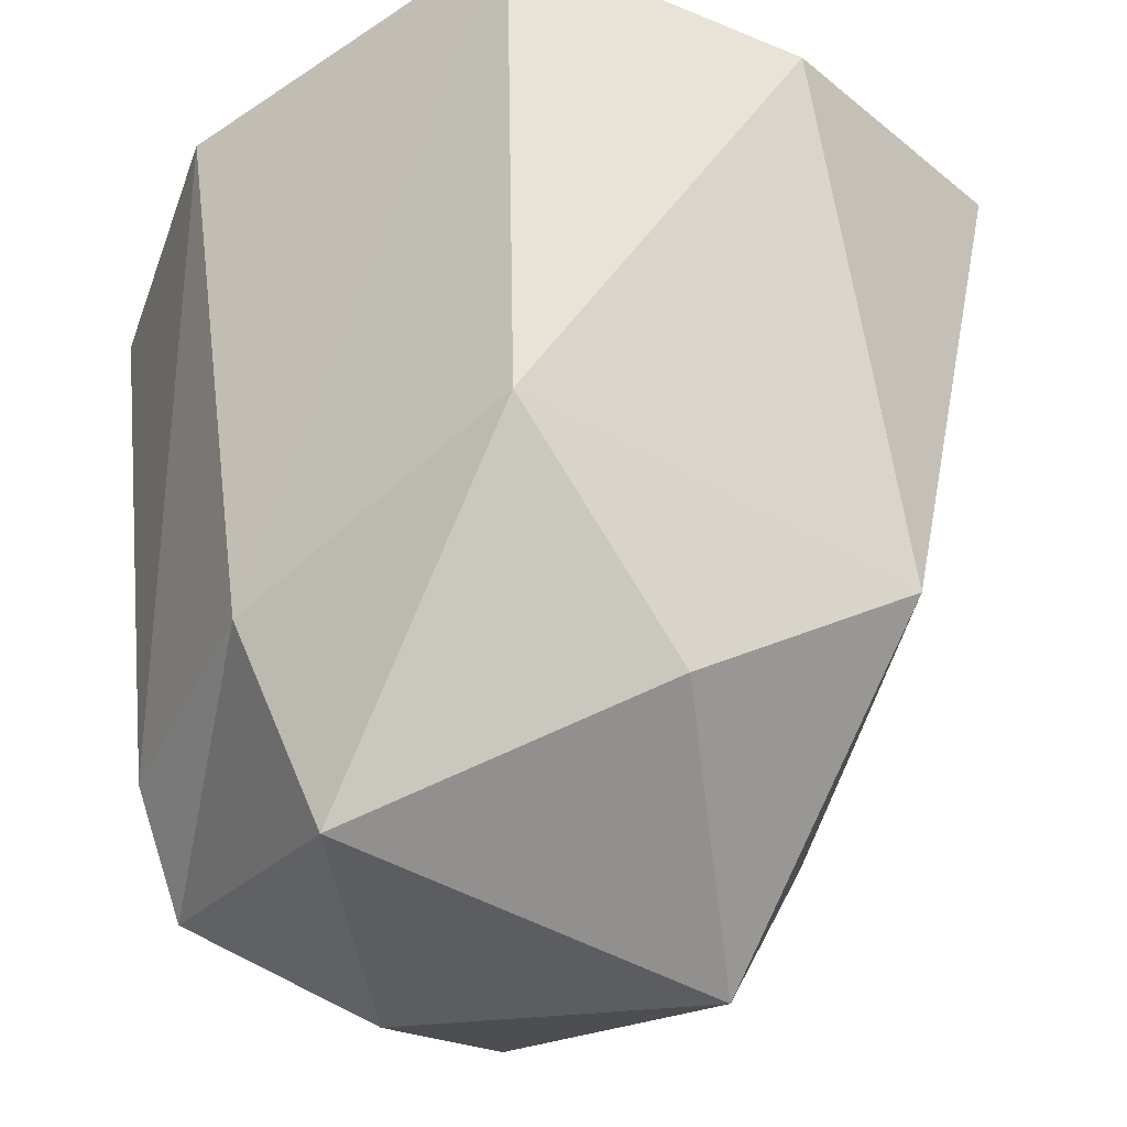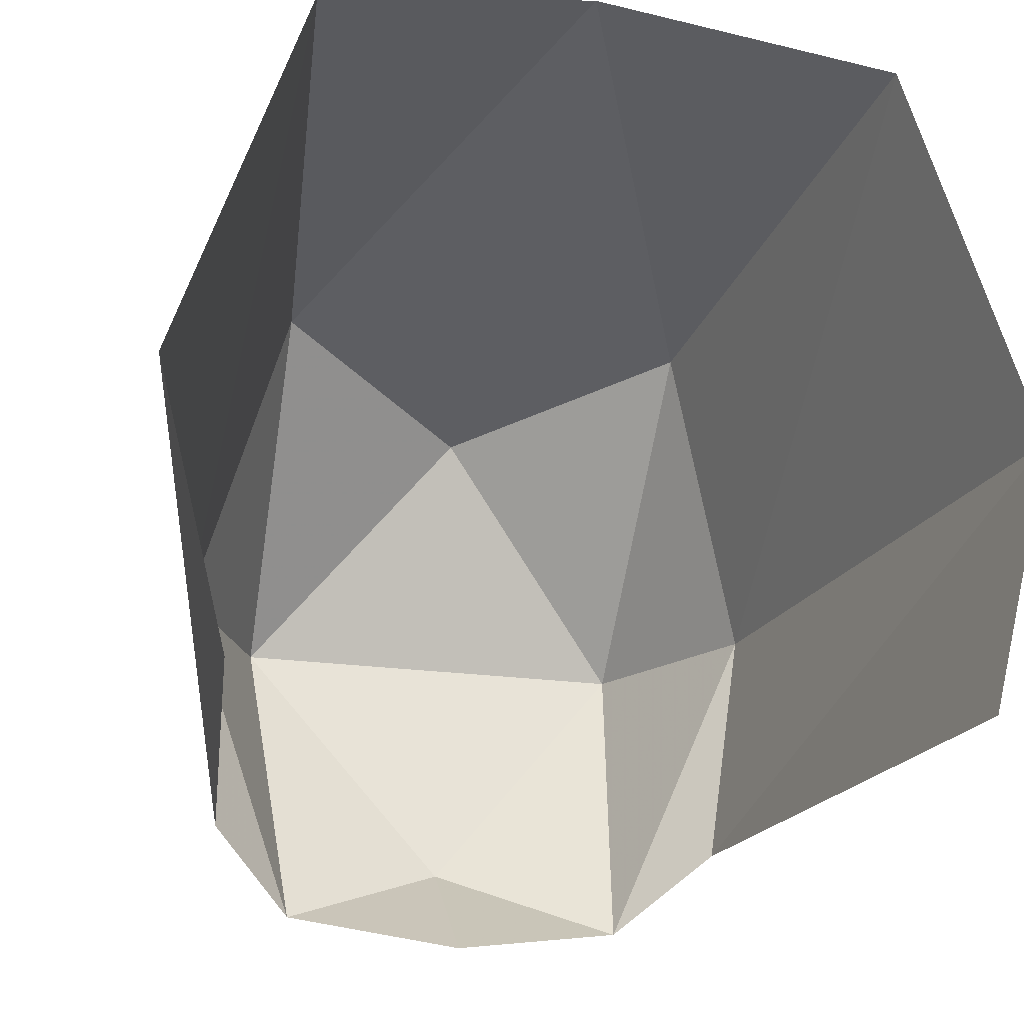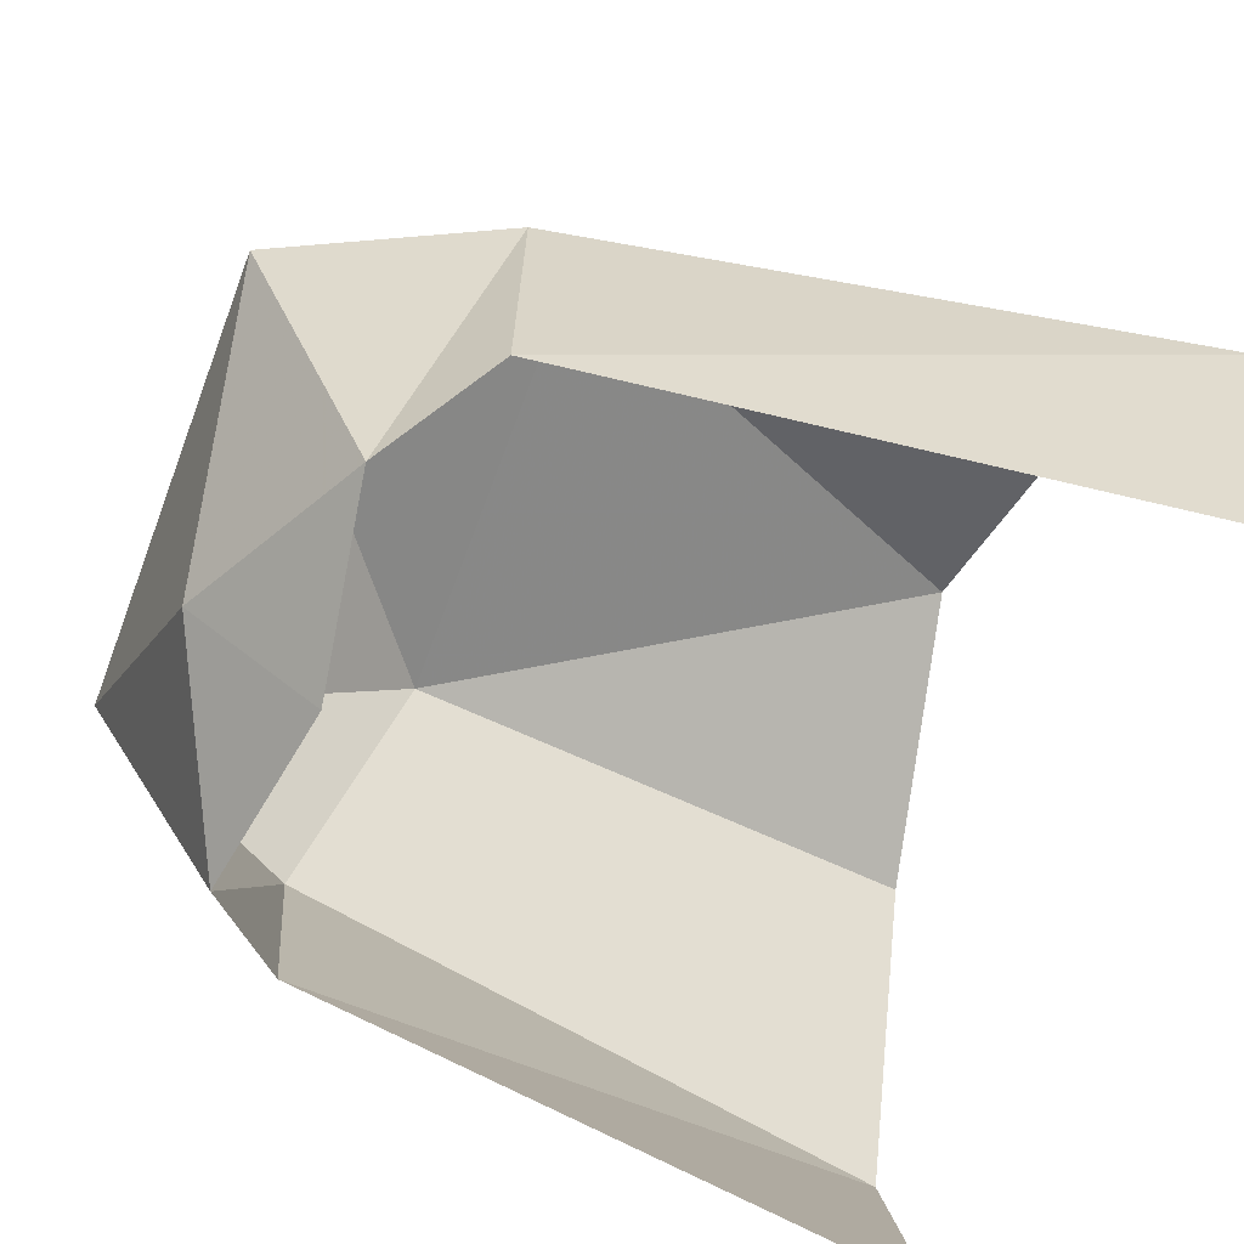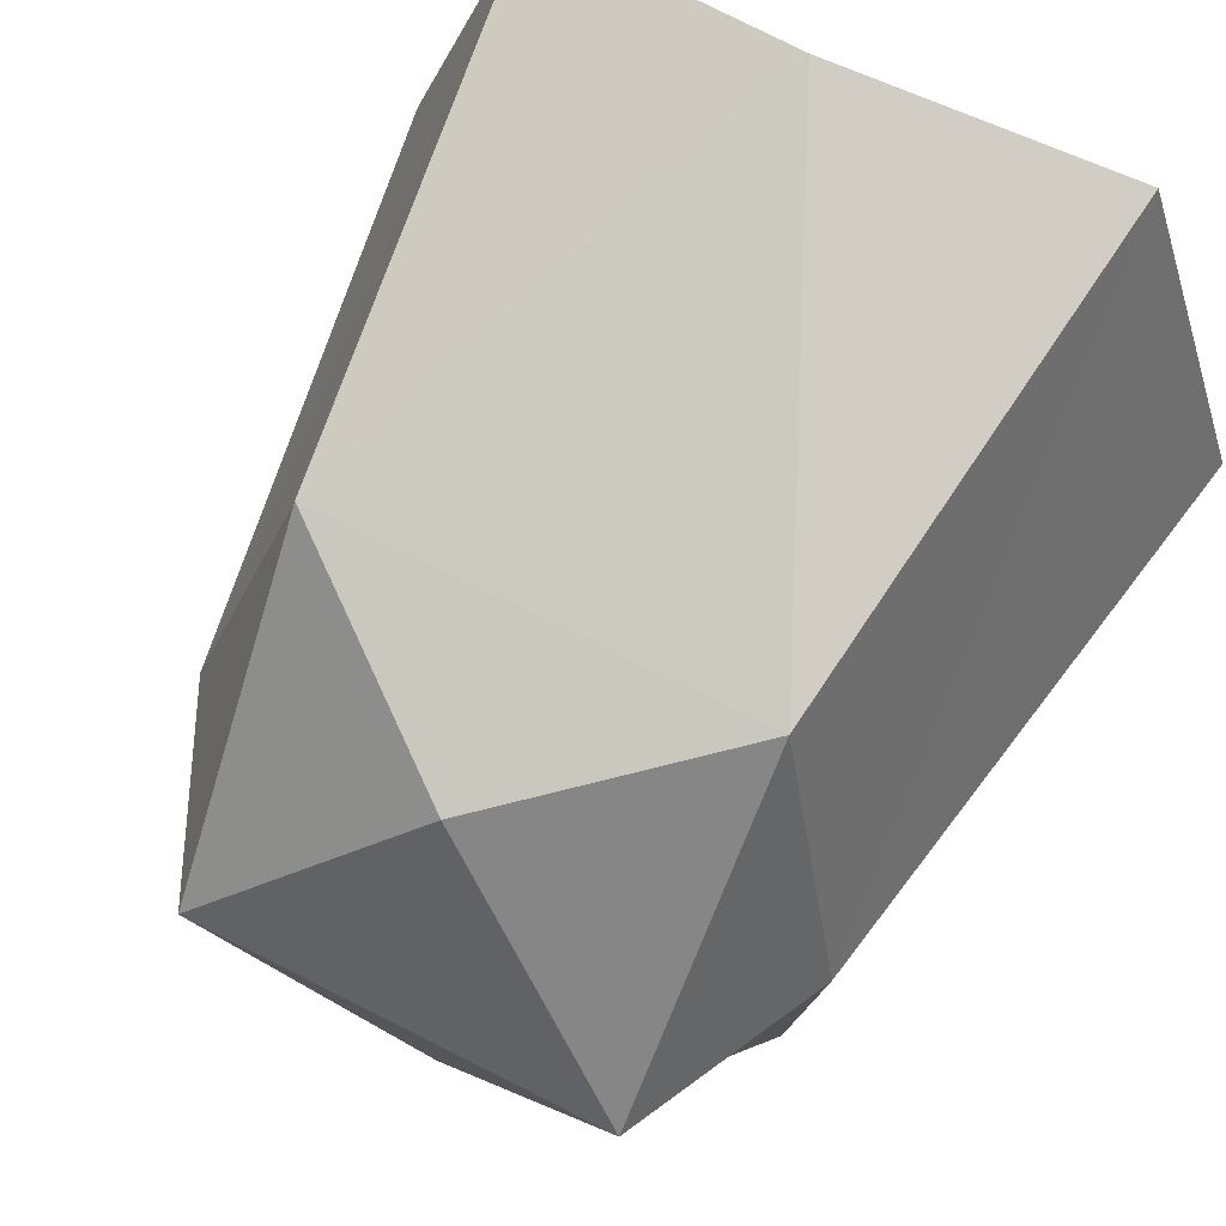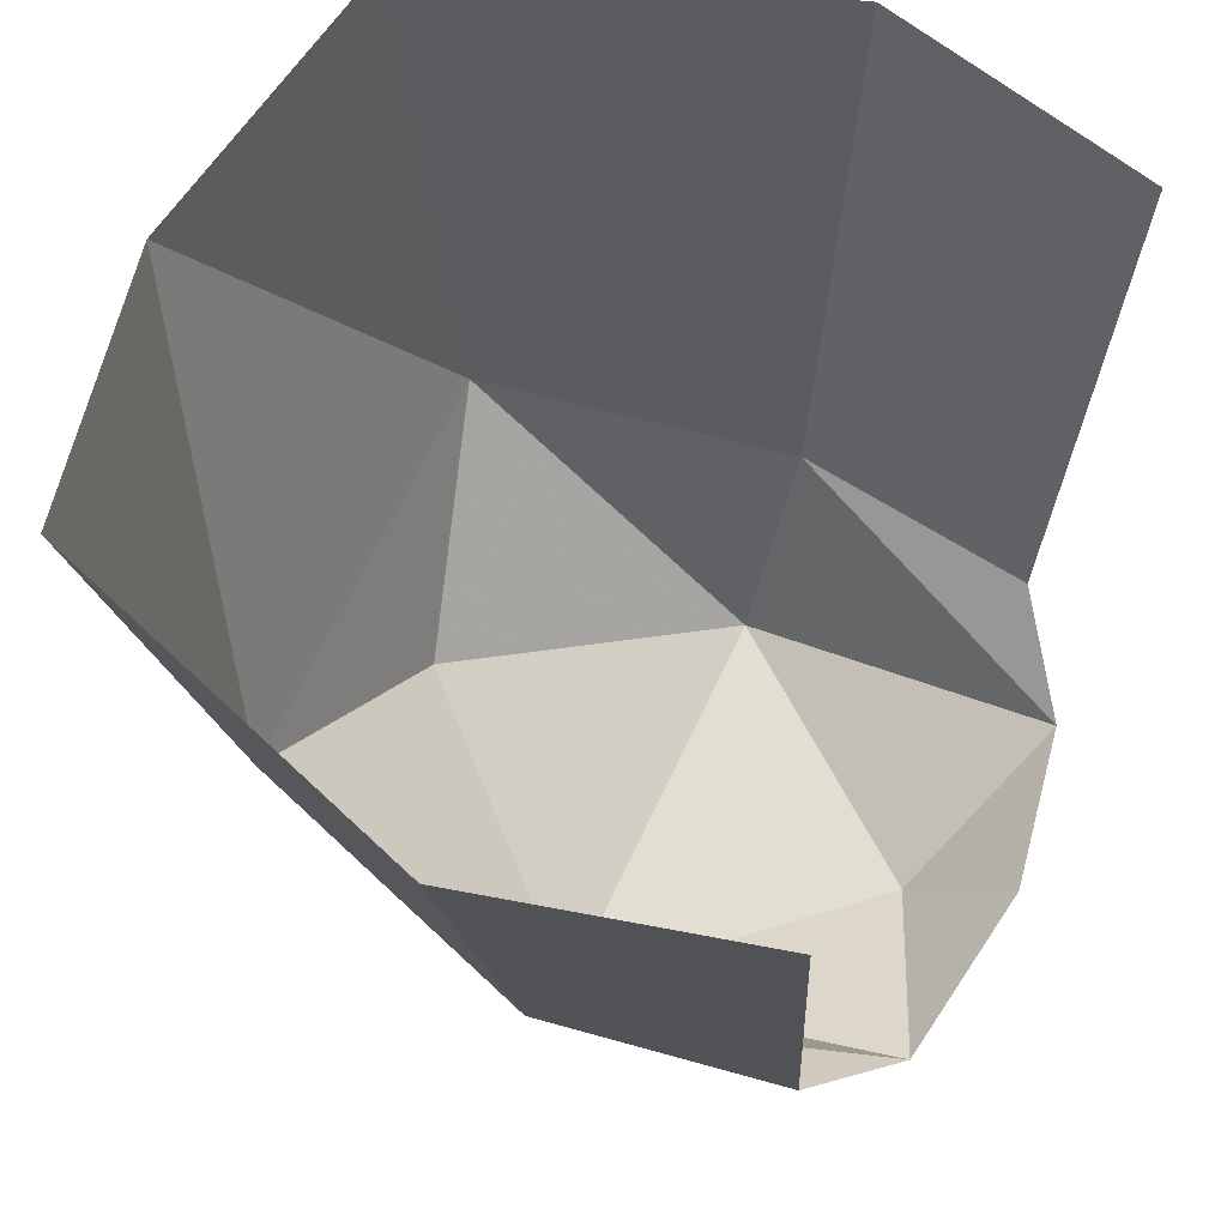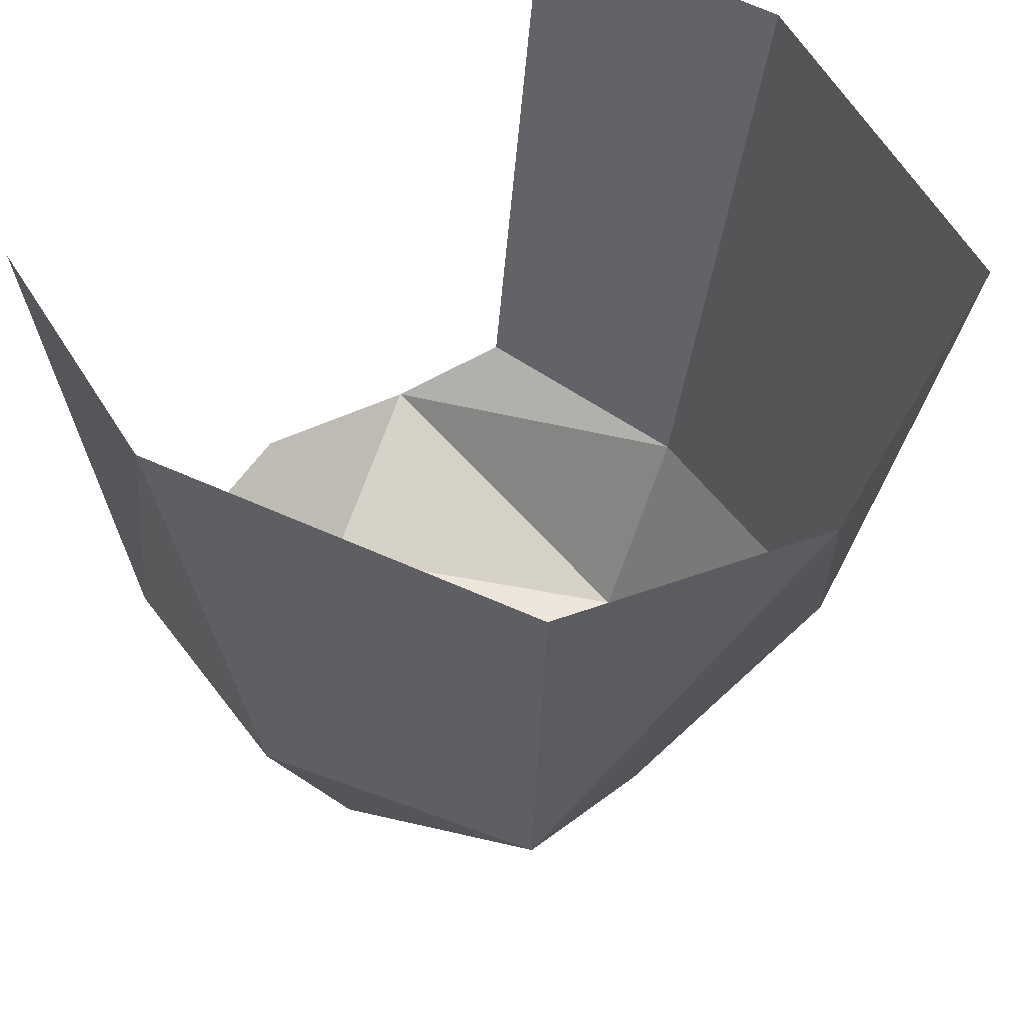
<metadata>
{"format":"obj","ext":"obj","renderer":"f3d","projection":"perspective","resolution":1024,"background":"white","views":[{"elev":-45.6,"azim":-33.6,"up":"+Y"},{"elev":-21.3,"azim":165.9,"up":"+Z"},{"elev":-69.9,"azim":69.5,"up":"+Z"},{"elev":66.2,"azim":27.2,"up":"+Z"},{"elev":65.3,"azim":114.9,"up":"+Y"},{"elev":51.0,"azim":-44.3,"up":"+Y"}]}
</metadata>
<code>
o item/leather_cowl/female/chat
v -41 -47 -1
v -36 -46 -34
v -24 -56 -44
v -28 -74 0
v -29 -38 40
v -38 32 51
v -55 32 1
v 0 24 61
v 29 -38 40
v 38 32 51
v 24 -56 -44
v 0 -68 -34
v 0 -52 -48
v 28 -74 0
v 0 -60 32
v 41 -47 -1
v 55 32 1
v 36 -46 -34
v 46 32 -35
v -46 32 -35
f 1 2 3
f 1 3 4
f 1 4 5
f 1 5 6
f 1 6 7
f 1 7 2
f 1 2 7
f 1 7 6
f 1 6 5
f 5 6 8
f 5 8 6
f 8 5 9
f 8 9 10
f 8 10 9
f 8 9 5
f 11 12 13
f 13 12 3
f 3 12 4
f 4 12 14
f 4 14 15
f 4 15 5
f 5 15 9
f 9 15 14
f 9 14 16
f 9 16 10
f 9 10 16
f 16 10 17
f 16 17 10
f 17 16 18
f 17 18 19
f 17 19 18
f 17 18 16
f 12 11 14
f 14 11 16
f 16 11 18
f 7 20 2
f 7 2 20

</code>
